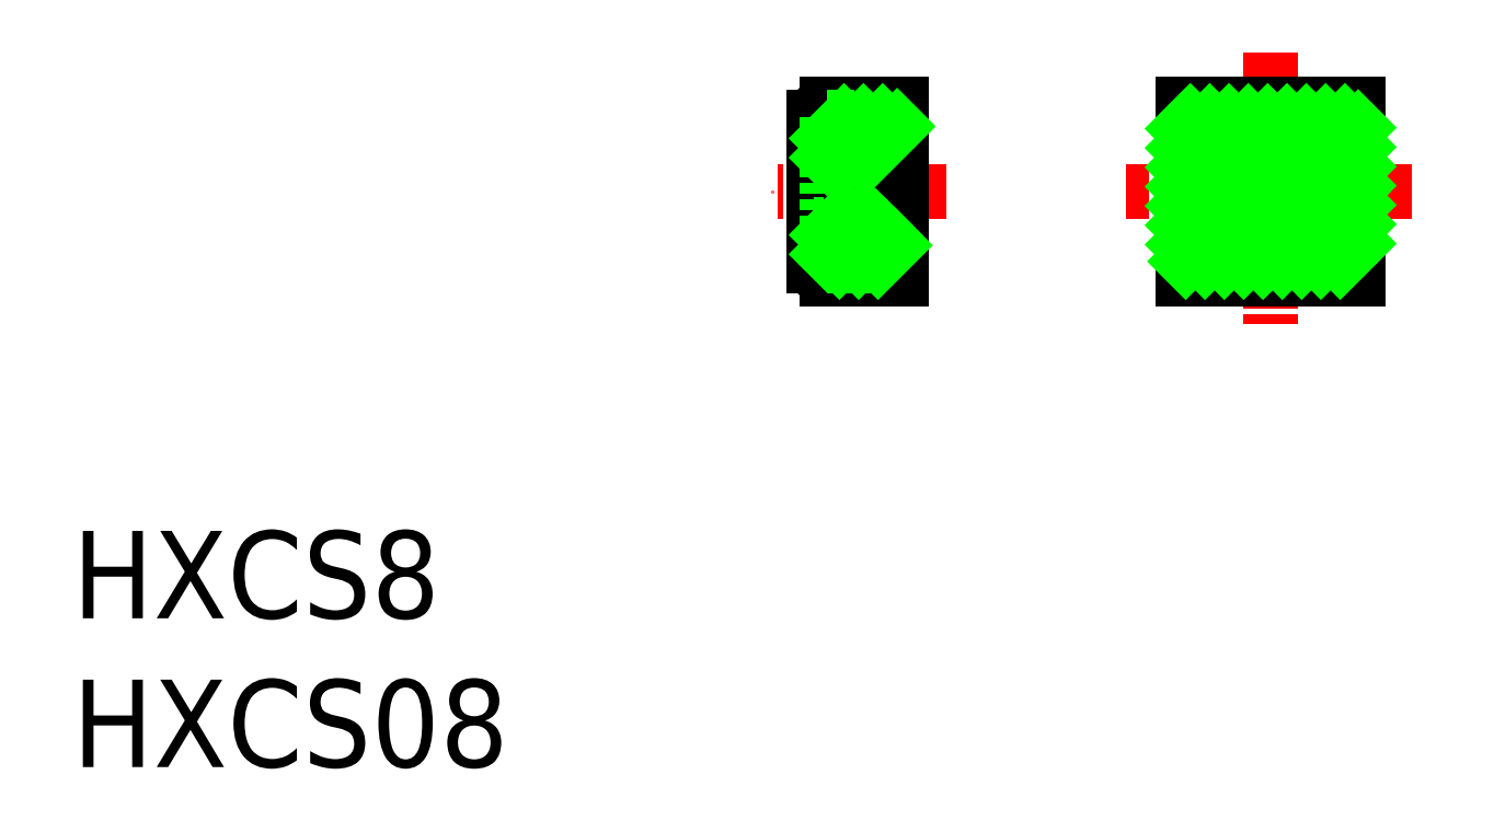
<metadata>
{"format":"dxf","ext":"dxf","renderer":"ezdxf+matplotlib","layout":"modelspace","background":"white","min_lineweight":24,"dpi":150}
</metadata>
<code>
0
SECTION
2
ENTITIES
0
TEXT
8
0
10
303
20
197.4
30
0
40
4
1
HXCS08
0
TEXT
8
0
10
303
20
204.2
30
0
40
4
1
HXCS8
0
LINE
8
CENTER
10
364.2
20
223.8
30
0
11
351.2
21
223.8
31
0
0
LINE
8
CENTER
10
343
20
223.8
30
0
11
335
21
223.8
31
0
0
LINE
8
CENTER
10
357.8
20
230.1
30
0
11
357.8
21
217.7
31
0
0
LINE
8
0
10
353.8
20
227.8
30
0
11
361.8
21
227.8
31
0
0
LINE
8
0
10
353.8
20
219.8
30
0
11
361.8
21
219.8
31
0
0
LINE
8
0
10
353.8
20
227.8
30
0
11
353.8
21
219.8
31
0
0
LINE
8
0
10
361.8
20
227.8
30
0
11
361.8
21
219.8
31
0
0
LINE
8
0
10
337.5
20
227.8
30
0
11
340.9
21
227.8
31
0
0
LINE
8
0
10
337.5
20
219.8
30
0
11
340.9
21
219.8
31
0
0
LINE
8
0
10
336.9
20
227.2
30
0
11
336.9
21
220.4
31
0
0
LINE
8
0
10
337.5
20
227.2
30
0
11
337.5
21
220.4
31
0
0
LINE
8
0
10
337.5
20
227.2
30
0
11
340.9
21
227.2
31
0
0
LINE
8
0
10
337.5
20
220.4
30
0
11
340.9
21
220.4
31
0
0
LINE
8
0
10
340.9
20
227.8
30
0
11
340.9
21
227.2
31
0
0
ARC
8
0
10
337.5
20
227.2
30
0
40
0.6
50
90
51
180
0
ARC
8
0
10
337.5
20
220.4
30
0
40
0.6
50
180
51
270
0
LINE
8
0
10
340.9
20
220.4
30
0
11
340.9
21
219.8
31
0
0
LINE
8
0
10
339.6
20
225.3
30
0
11
336.9
21
225.3
31
0
0
LINE
8
0
10
339.6
20
222.3
30
0
11
336.9
21
222.3
31
0
0
LINE
8
0
10
340.7
20
227
30
0
11
340.7
21
220.6
31
0
0
LINE
8
0
10
340.7
20
227
30
0
11
337.5
21
227
31
0
0
LINE
8
0
10
340.7
20
220.6
30
0
11
337.5
21
220.6
31
0
0
LINE
8
0
10
339.6
20
225.3
30
0
11
340.7
21
226.4
31
0
0
LINE
8
0
10
339.6
20
222.3
30
0
11
340.7
21
221.2
31
0
0
LINE
8
0
10
339.6
20
225.3
30
0
11
339.6
21
222.3
31
0
0
LINE
8
0
10
340.9
20
227.2
30
0
11
340.9
21
220.4
31
0
0
INSERT
8
0
2
*X5
10
190.6
20
40.76
30
0
0
LINE
8
0
10
353.8
20
227.2
30
0
11
361.8
21
227.2
31
0
0
LINE
8
0
10
353.8
20
227
30
0
11
361.8
21
227
31
0
0
LINE
8
0
10
353.8
20
220.6
30
0
11
361.8
21
220.6
31
0
0
LINE
8
0
10
353.8
20
220.4
30
0
11
361.8
21
220.4
31
0
0
CIRCLE
8
0
10
357.8
20
223.8
30
0
40
2.6
0
CIRCLE
8
0
10
357.8
20
223.8
30
0
40
1.5
0
INSERT
8
0
2
*X14
10
0
20
0
30
0
0
ENDSEC
0
EOF

</code>
